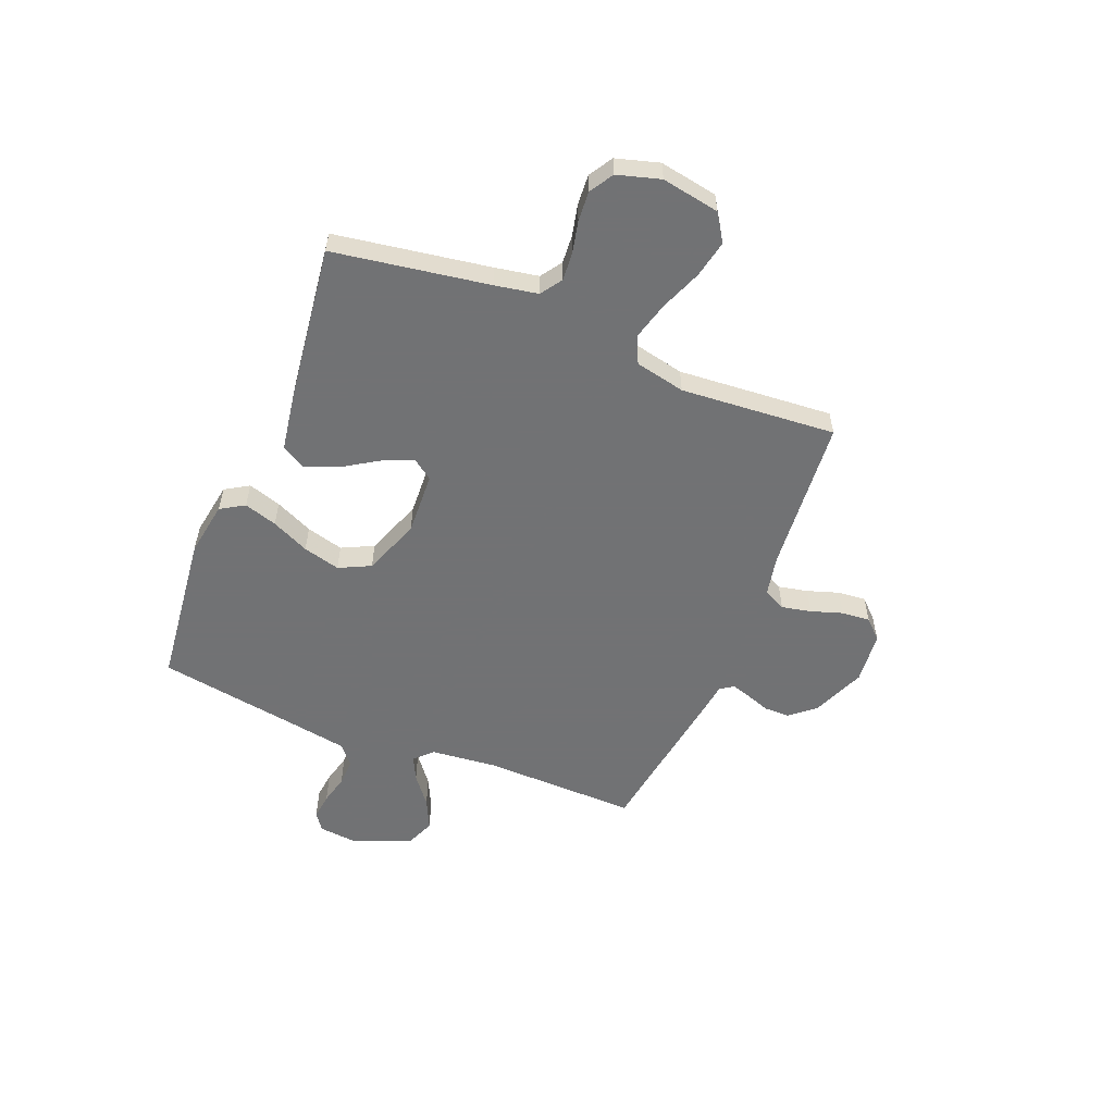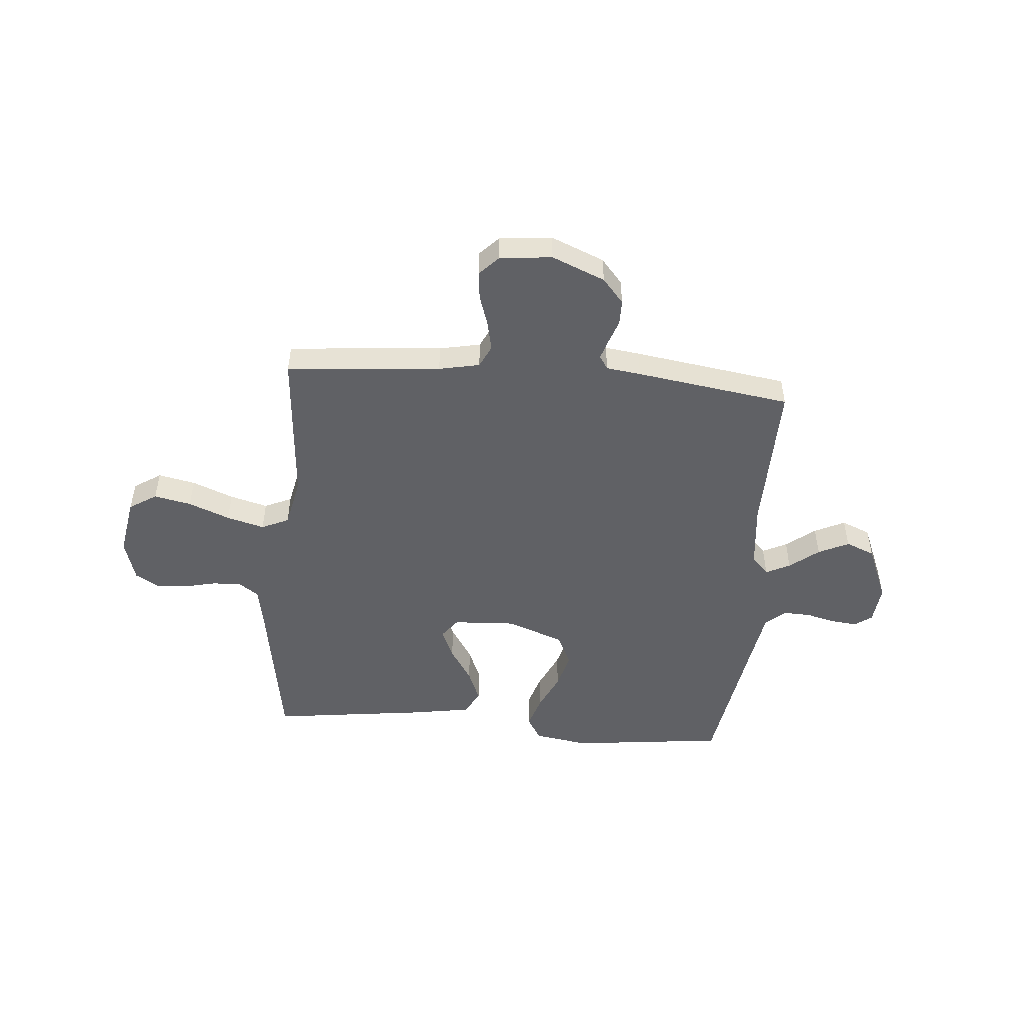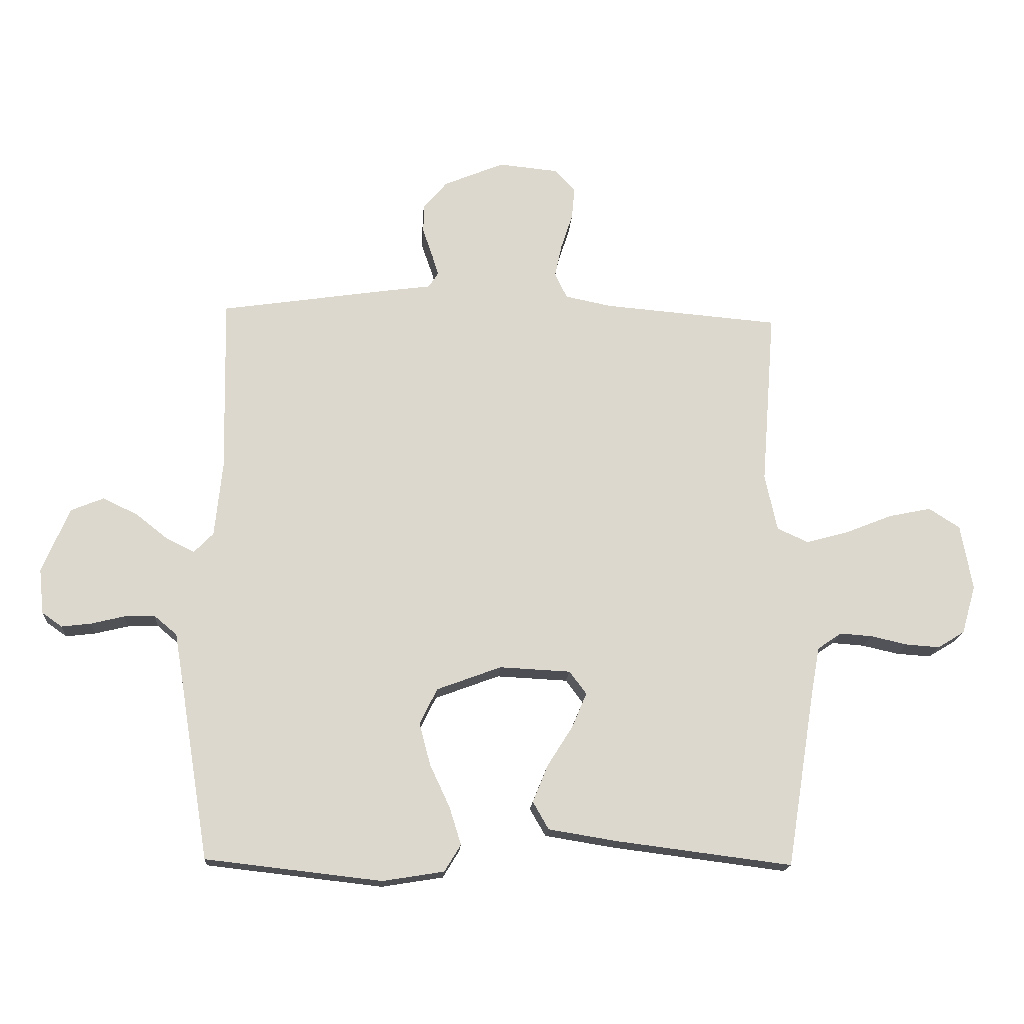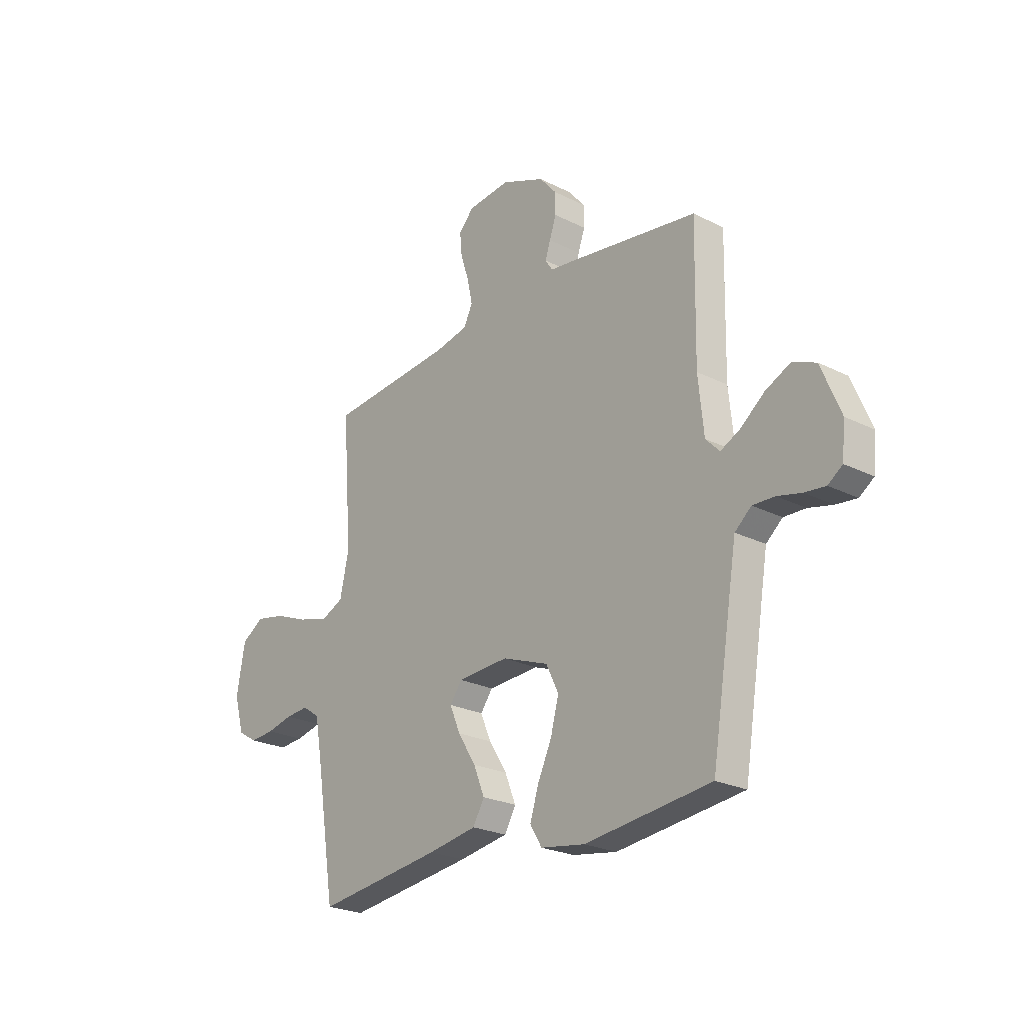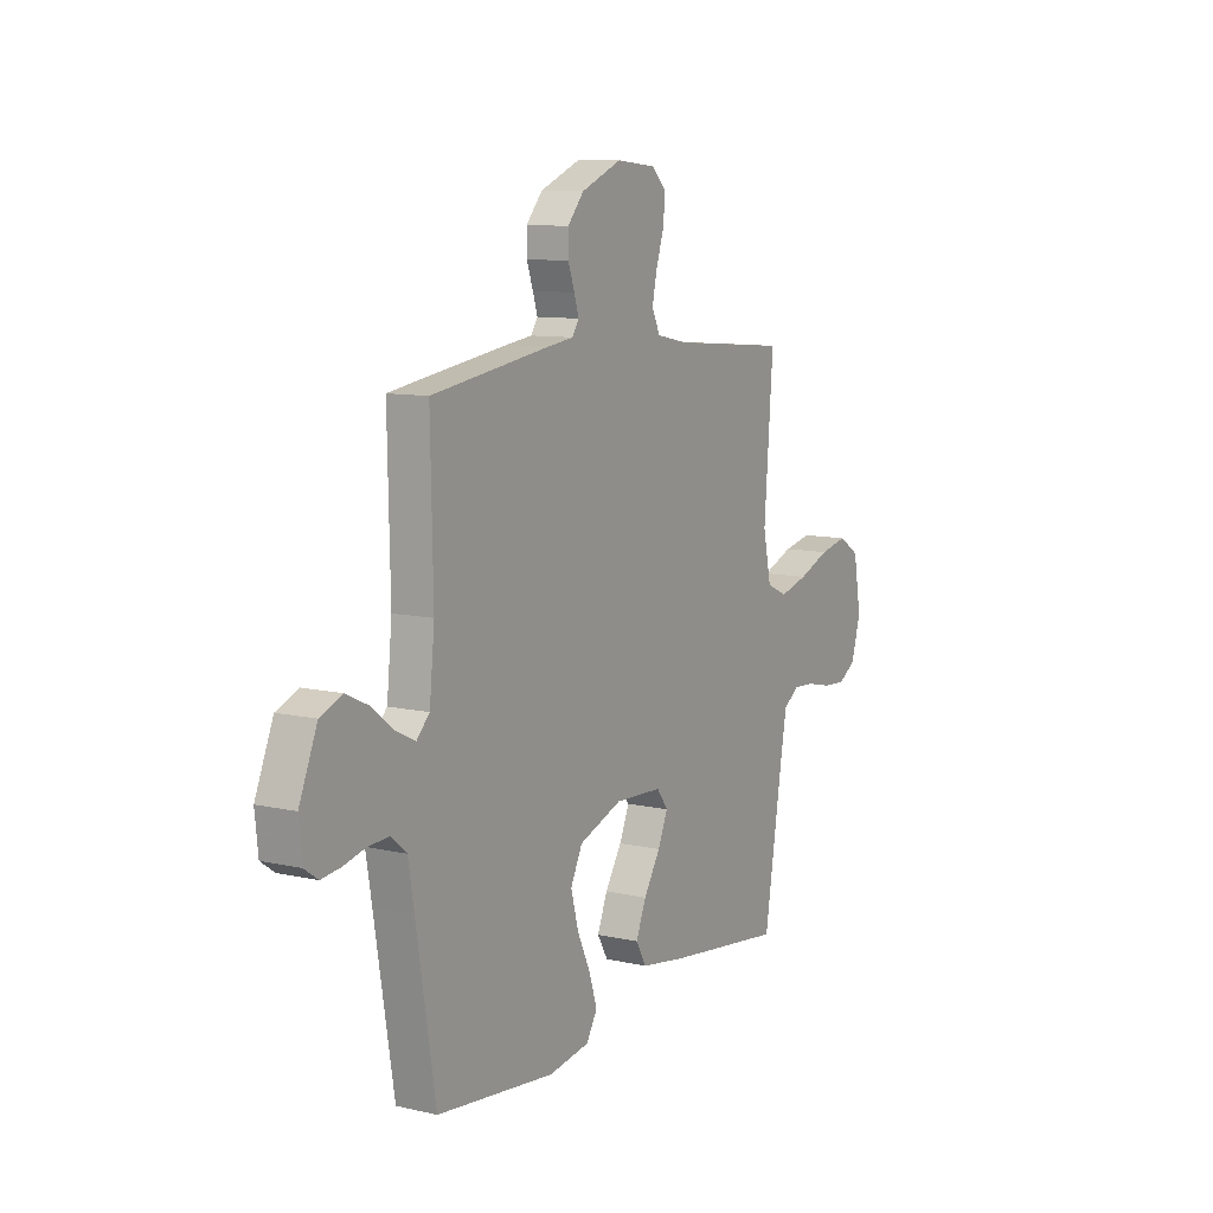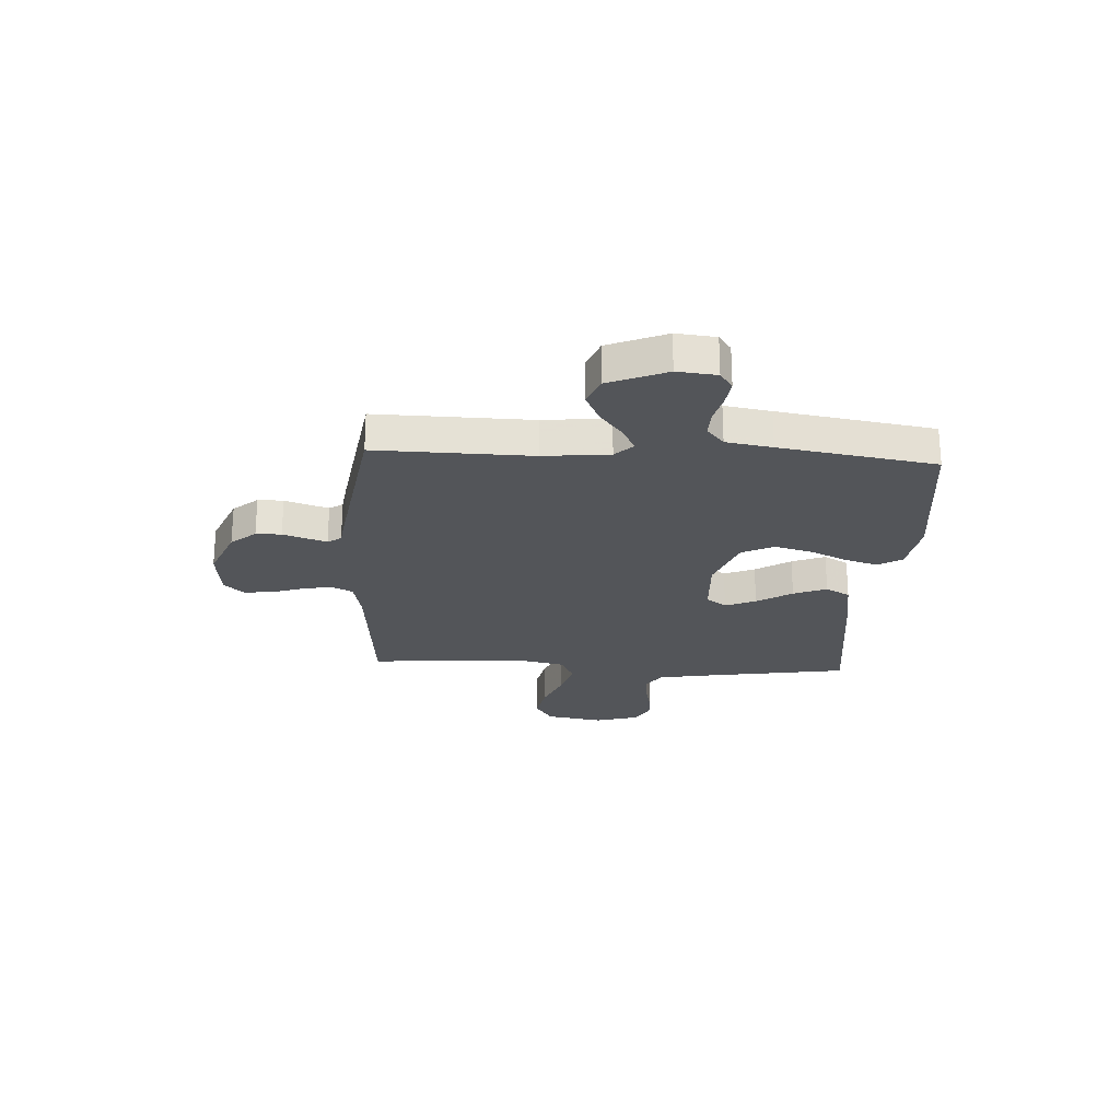
<metadata>
{"format":"obj","ext":"obj","renderer":"f3d","projection":"perspective","resolution":1024,"background":"white","views":[{"elev":-55.6,"azim":-112.0,"up":"+Y"},{"elev":-49.7,"azim":-4.7,"up":"+Y"},{"elev":-17.2,"azim":176.1,"up":"+Z"},{"elev":-24.0,"azim":50.2,"up":"+Z"},{"elev":9.9,"azim":120.5,"up":"+Z"},{"elev":-24.0,"azim":86.8,"up":"+Y"}]}
</metadata>
<code>
v 0.5 0.07 0.5
v 0.494 0.07 0.2
v 0.507 0.07 0.073
v 0.54 0.07 0.039
v 0.587 0.07 0.062
v 0.643 0.07 0.106
v 0.702 0.07 0.134
v 0.758 0.07 0.111
v 0.804 0.07 0
v 0.796 0.07 -0.076
v 0.762 0.07 -0.1
v 0.712 0.07 -0.094
v 0.655 0.07 -0.08
v 0.603 0.07 -0.078
v 0.564 0.07 -0.111
v 0.549 0.07 -0.2
v 0.5 0.07 -0.5
v 0.2 0.07 -0.534
v 0.095 0.07 -0.517
v 0.067 0.07 -0.471
v 0.087 0.07 -0.407
v 0.121 0.07 -0.334
v 0.14 0.07 -0.262
v 0.11 0.07 -0.201
v 0 0.07 -0.16
v -0.121 0.07 -0.166
v -0.15 0.07 -0.205
v -0.125 0.07 -0.264
v -0.082 0.07 -0.332
v -0.056 0.07 -0.396
v -0.083 0.07 -0.443
v -0.2 0.07 -0.462
v -0.5 0.07 -0.5
v -0.548 0.07 -0.2
v -0.563 0.07 -0.117
v -0.604 0.07 -0.089
v -0.659 0.07 -0.093
v -0.721 0.07 -0.107
v -0.779 0.07 -0.111
v -0.825 0.07 -0.083
v -0.849 0.07 0
v -0.829 0.07 0.112
v -0.776 0.07 0.146
v -0.704 0.07 0.131
v -0.624 0.07 0.099
v -0.551 0.07 0.079
v -0.498 0.07 0.103
v -0.477 0.07 0.2
v -0.5 0.07 0.5
v -0.2 0.07 0.525
v -0.121 0.07 0.541
v -0.1 0.07 0.584
v -0.112 0.07 0.641
v -0.132 0.07 0.702
v -0.137 0.07 0.757
v -0.101 0.07 0.794
v 0 0.07 0.804
v 0.103 0.07 0.761
v 0.144 0.07 0.713
v 0.144 0.07 0.664
v 0.128 0.07 0.618
v 0.116 0.07 0.58
v 0.133 0.07 0.554
v 0.2 0.07 0.545
v 0.5 0 0.5
v 0.494 0 0.2
v 0.507 0 0.073
v 0.54 0 0.039
v 0.587 0 0.062
v 0.643 0 0.106
v 0.702 0 0.134
v 0.758 0 0.111
v 0.804 0 0
v 0.796 0 -0.076
v 0.762 0 -0.1
v 0.712 0 -0.094
v 0.655 0 -0.08
v 0.603 0 -0.078
v 0.564 0 -0.111
v 0.549 0 -0.2
v 0.5 0 -0.5
v 0.2 0 -0.534
v 0.095 0 -0.517
v 0.067 0 -0.471
v 0.087 0 -0.407
v 0.121 0 -0.334
v 0.14 0 -0.262
v 0.11 0 -0.201
v 0 0 -0.16
v -0.121 0 -0.166
v -0.15 0 -0.205
v -0.125 0 -0.264
v -0.082 0 -0.332
v -0.056 0 -0.396
v -0.083 0 -0.443
v -0.2 0 -0.462
v -0.5 0 -0.5
v -0.548 0 -0.2
v -0.563 0 -0.117
v -0.604 0 -0.089
v -0.659 0 -0.093
v -0.721 0 -0.107
v -0.779 0 -0.111
v -0.825 0 -0.083
v -0.849 0 0
v -0.829 0 0.112
v -0.776 0 0.146
v -0.704 0 0.131
v -0.624 0 0.099
v -0.551 0 0.079
v -0.498 0 0.103
v -0.477 0 0.2
v -0.5 0 0.5
v -0.2 0 0.525
v -0.121 0 0.541
v -0.1 0 0.584
v -0.112 0 0.641
v -0.132 0 0.702
v -0.137 0 0.757
v -0.101 0 0.794
v 0 0 0.804
v 0.103 0 0.761
v 0.144 0 0.713
v 0.144 0 0.664
v 0.128 0 0.618
v 0.116 0 0.58
v 0.133 0 0.554
v 0.2 0 0.545
f 63 64 1 2
f 58 59 60 61
f 58 61 62
f 57 58 62
f 56 57 62
f 53 54 55 56
f 52 53 56 62
f 51 52 62 63
f 48 49 50
f 47 48 50 51
f 42 43 44 45
f 42 45 46
f 41 42 46
f 40 41 46
f 37 38 39 40
f 36 37 40 46
f 35 36 46 47
f 31 32 33 34
f 28 29 30 31
f 27 28 31 34
f 26 27 34 35
f 19 20 21 22
f 19 22 23
f 16 17 18 19
f 15 16 19 23
f 14 15 23 24
f 10 11 12 13
f 10 13 14
f 9 10 14
f 5 6 7 8
f 4 5 8 9
f 51 63 2 3
f 47 51 3 4
f 25 26 35 47
f 14 24 25 47
f 4 9 14 47
f 66 65 128 127
f 125 124 123 122
f 126 125 122
f 126 122 121
f 126 121 120
f 120 119 118 117
f 126 120 117 116
f 127 126 116 115
f 114 113 112
f 115 114 112 111
f 109 108 107 106
f 110 109 106
f 110 106 105
f 110 105 104
f 104 103 102 101
f 110 104 101 100
f 111 110 100 99
f 98 97 96 95
f 95 94 93 92
f 98 95 92 91
f 99 98 91 90
f 86 85 84 83
f 87 86 83
f 83 82 81 80
f 87 83 80 79
f 88 87 79 78
f 77 76 75 74
f 78 77 74
f 78 74 73
f 72 71 70 69
f 73 72 69 68
f 67 66 127 115
f 68 67 115 111
f 111 99 90 89
f 111 89 88 78
f 111 78 73 68
f 1 65 66 2
f 2 66 67 3
f 3 67 68 4
f 4 68 69 5
f 5 69 70 6
f 6 70 71 7
f 7 71 72 8
f 8 72 73 9
f 9 73 74 10
f 10 74 75 11
f 11 75 76 12
f 12 76 77 13
f 13 77 78 14
f 14 78 79 15
f 15 79 80 16
f 16 80 81 17
f 17 81 82 18
f 18 82 83 19
f 19 83 84 20
f 20 84 85 21
f 21 85 86 22
f 22 86 87 23
f 23 87 88 24
f 24 88 89 25
f 25 89 90 26
f 26 90 91 27
f 27 91 92 28
f 28 92 93 29
f 29 93 94 30
f 30 94 95 31
f 31 95 96 32
f 32 96 97 33
f 33 97 98 34
f 34 98 99 35
f 35 99 100 36
f 36 100 101 37
f 37 101 102 38
f 38 102 103 39
f 39 103 104 40
f 40 104 105 41
f 41 105 106 42
f 42 106 107 43
f 43 107 108 44
f 44 108 109 45
f 45 109 110 46
f 46 110 111 47
f 47 111 112 48
f 48 112 113 49
f 49 113 114 50
f 50 114 115 51
f 51 115 116 52
f 52 116 117 53
f 53 117 118 54
f 54 118 119 55
f 55 119 120 56
f 56 120 121 57
f 57 121 122 58
f 58 122 123 59
f 59 123 124 60
f 60 124 125 61
f 61 125 126 62
f 62 126 127 63
f 63 127 128 64
f 64 128 65 1

</code>
